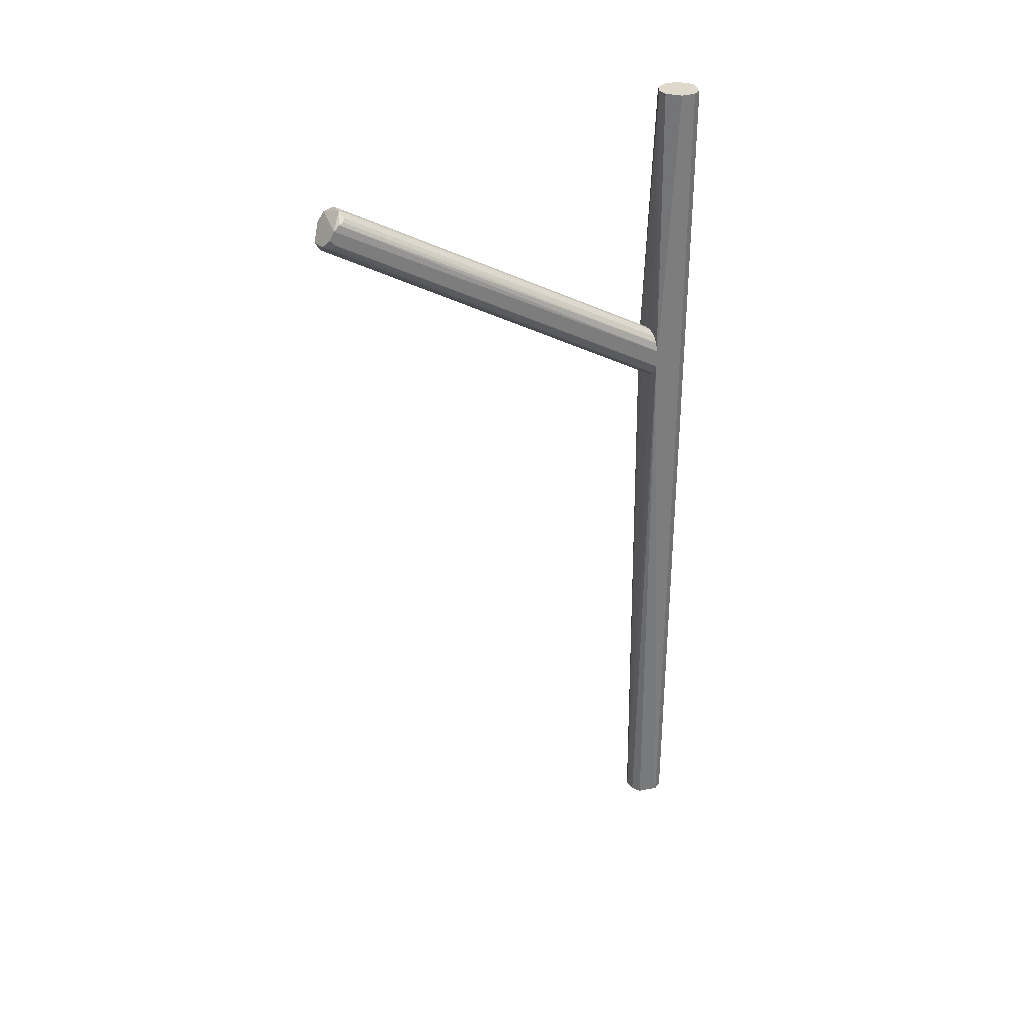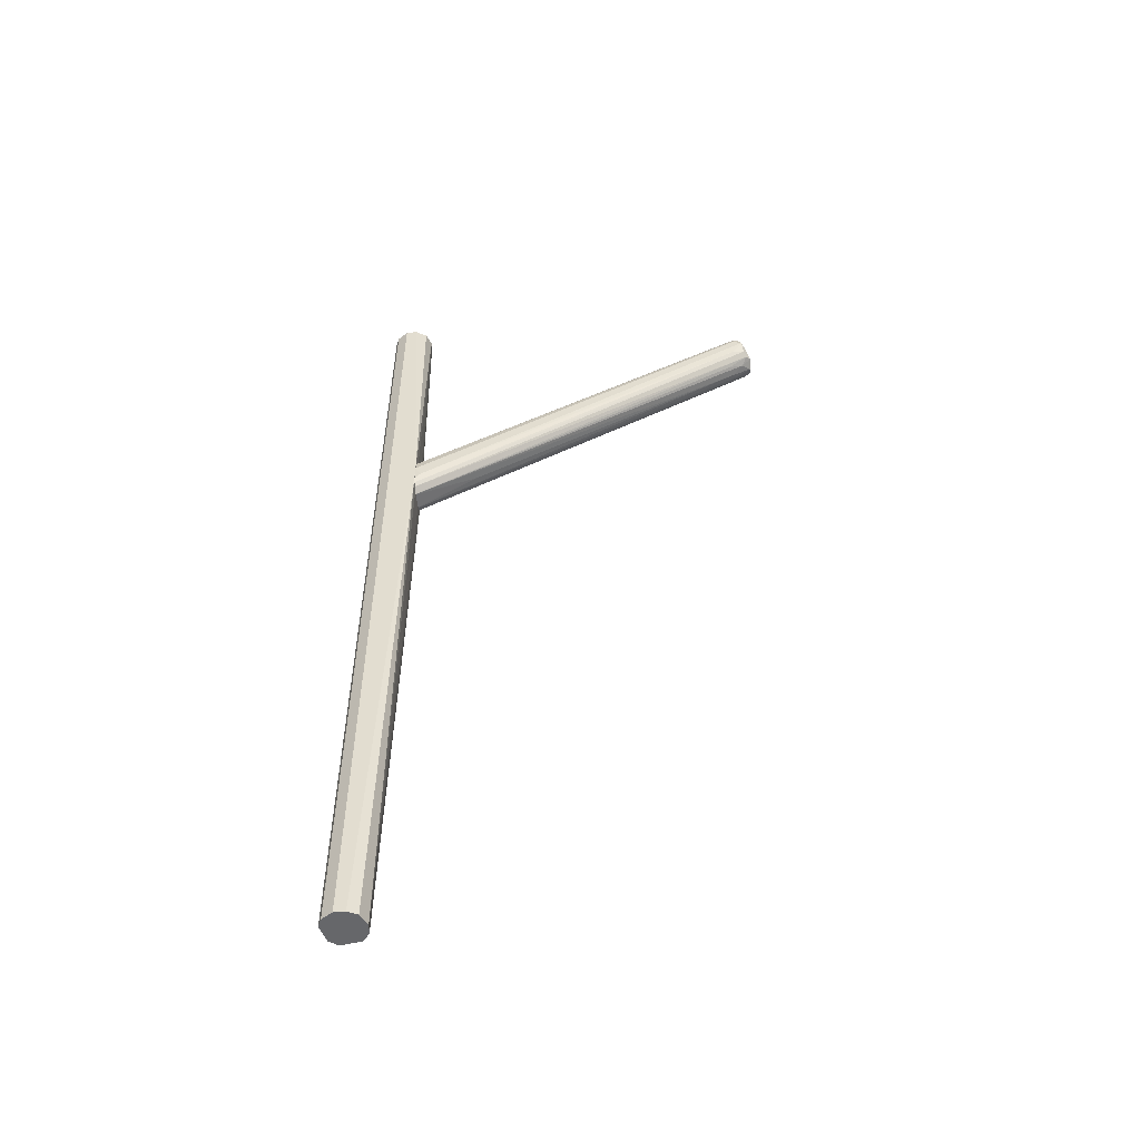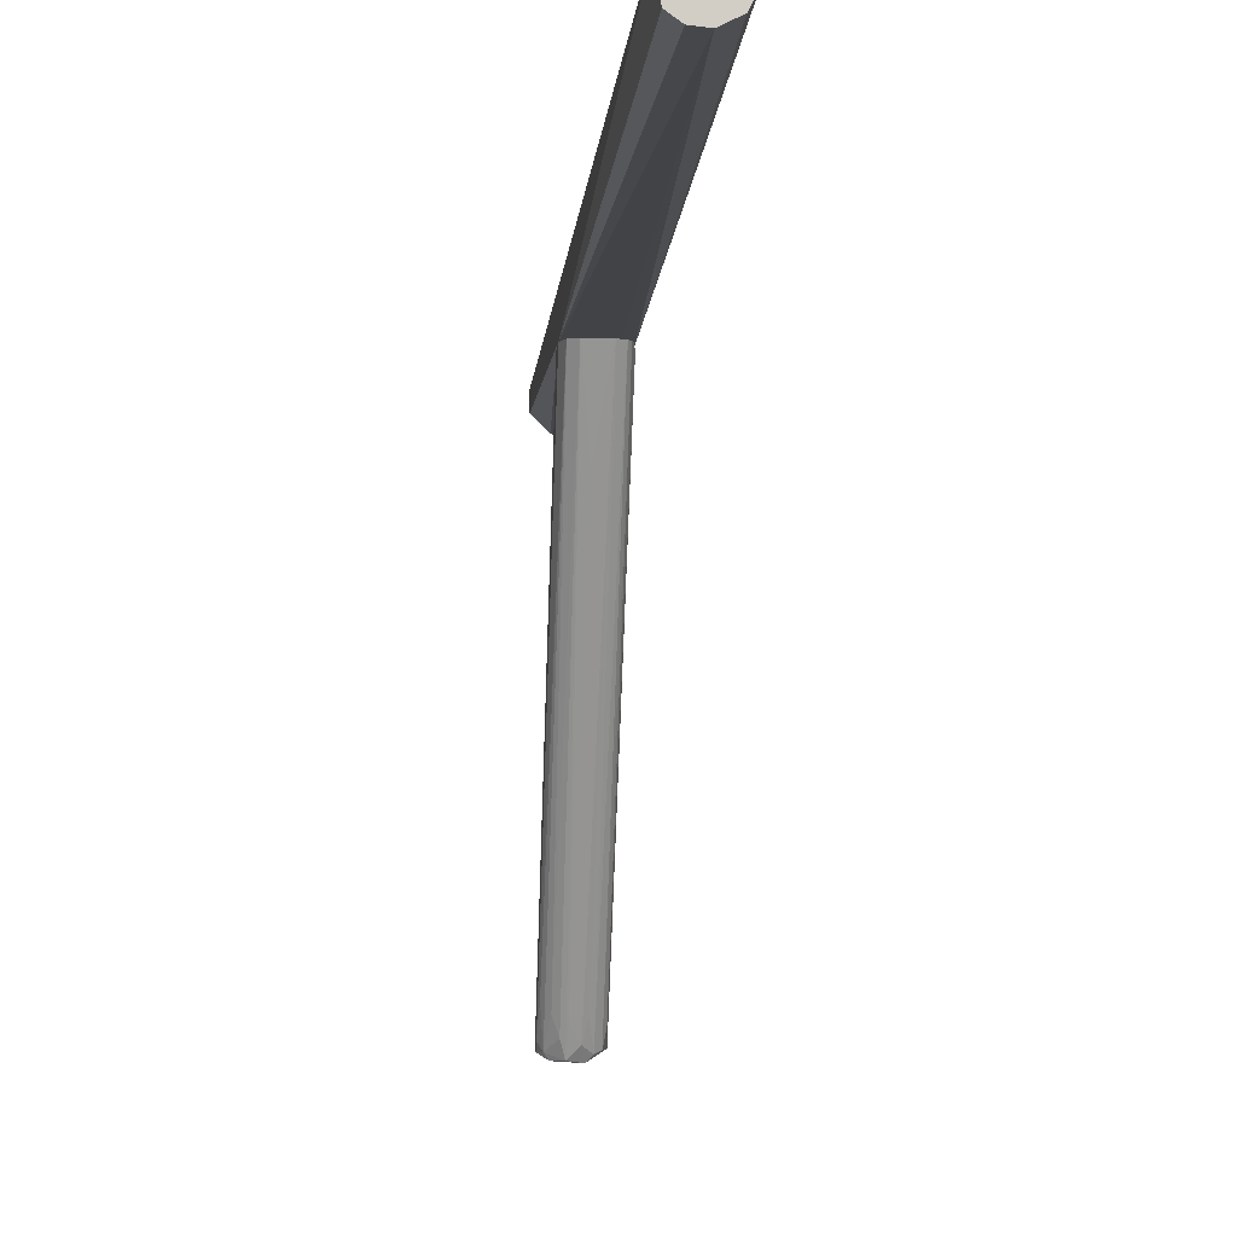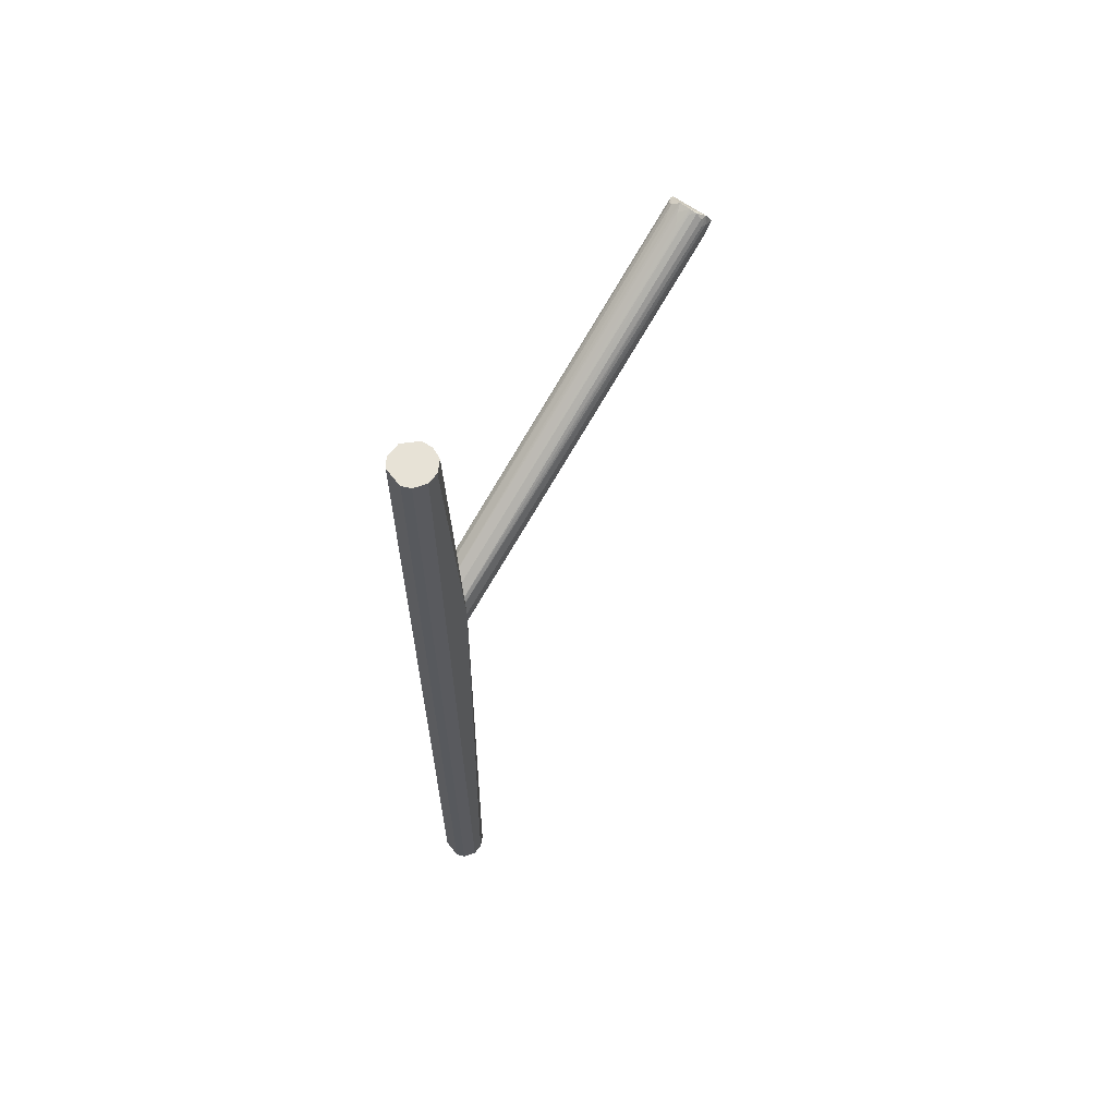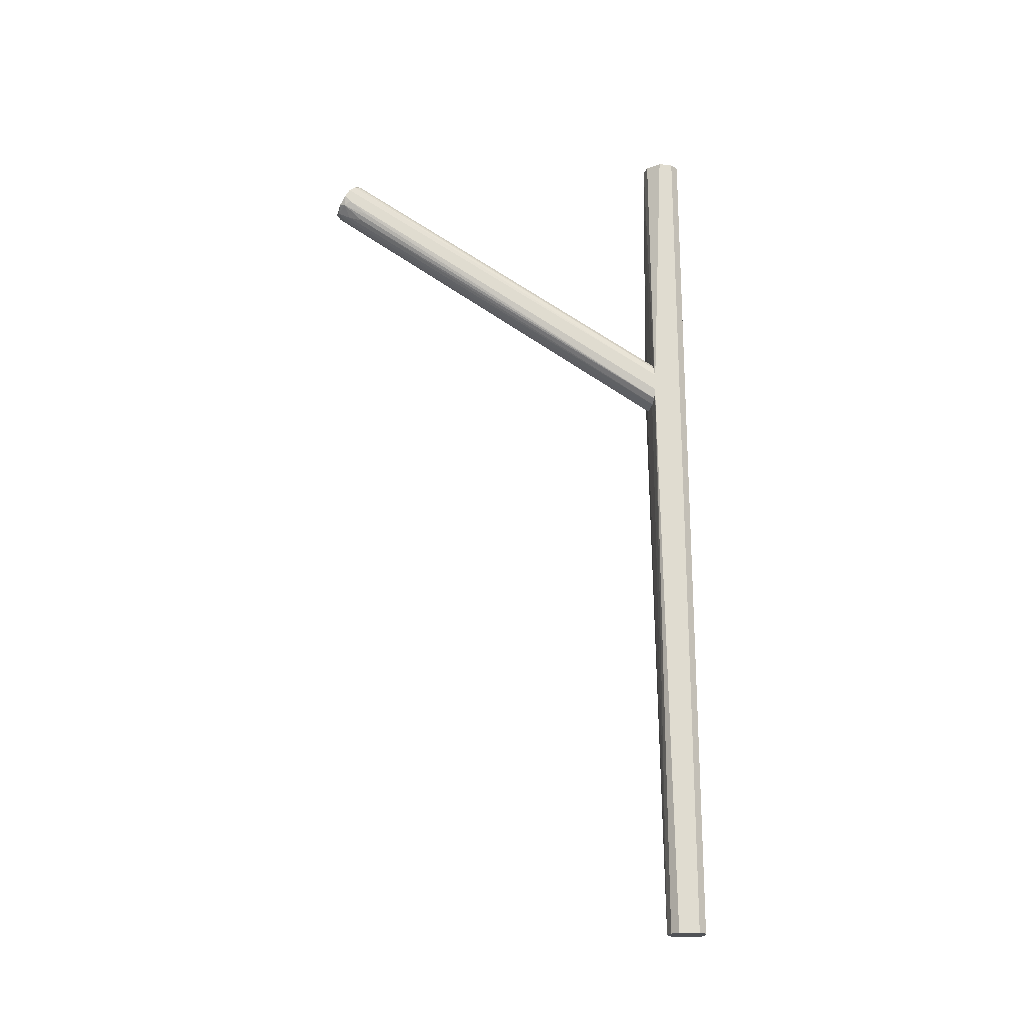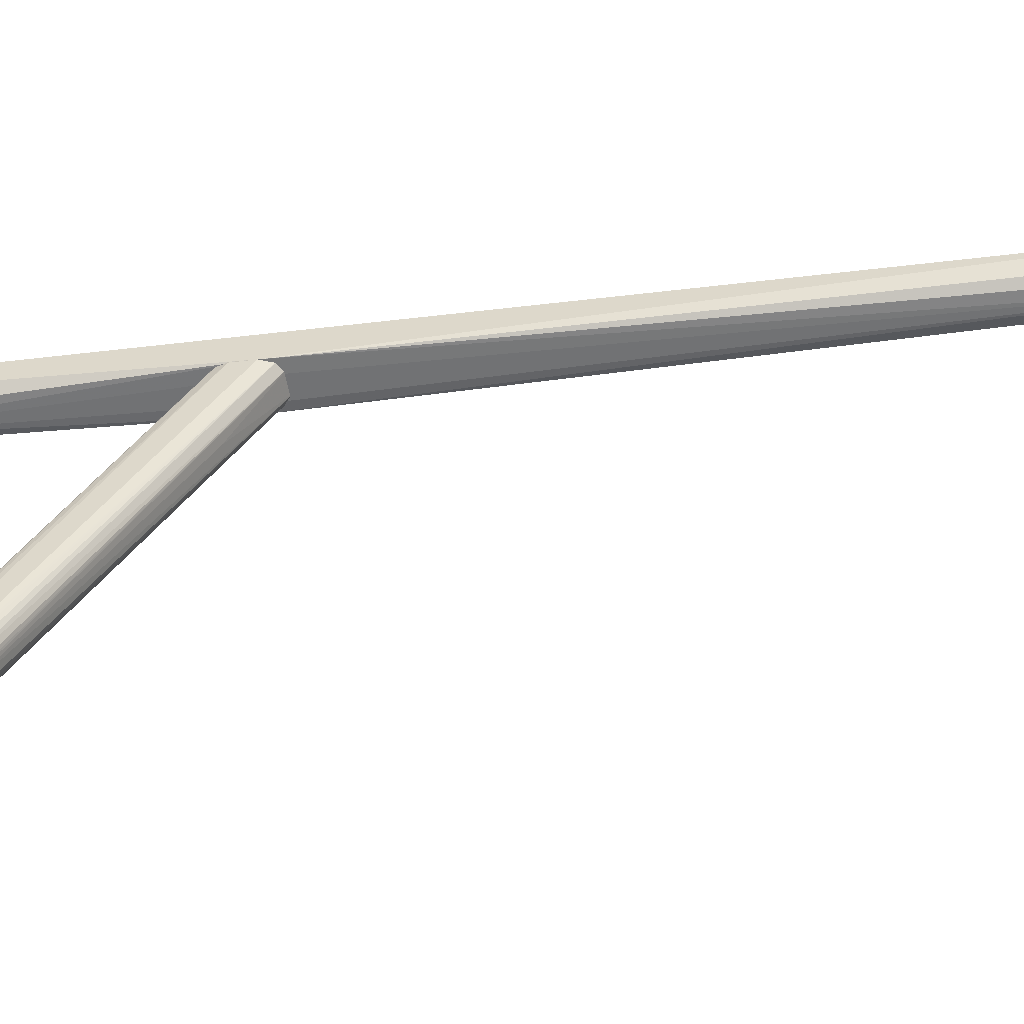
<metadata>
{"format":"obj","ext":"obj","renderer":"f3d","projection":"perspective","resolution":1024,"background":"white","views":[{"elev":32.0,"azim":65.2,"up":"+Z"},{"elev":-52.2,"azim":-84.5,"up":"+Z"},{"elev":-7.0,"azim":175.9,"up":"+Y"},{"elev":63.3,"azim":-143.0,"up":"+Z"},{"elev":-20.6,"azim":78.8,"up":"+Z"},{"elev":-55.2,"azim":97.1,"up":"+Y"}]}
</metadata>
<code>
o hull_0
v 0.005476 0.001987 -0.000168
v 0.005476 0.001987 0.2502
v 0.005476 -0.00205 0.2502
v 0.005476 -0.006088 0.1677
v -0.000916 -0.005752 -0.000168
v -0.000916 -0.005752 0.2502
v -0.003609 0.004679 -0.000168
v -0.003609 0.004679 0.2502
v 0.002154 -0.006205 0.1645
v 0.004466 -0.003732 -0.000168
v -0.001253 0.005688 -0.000168
v -0.001253 0.005688 0.2502
v -0.005628 -0.001377 -0.000168
v -0.005628 -0.001377 0.2502
v -0.005628 0.00165 -0.000168
v -0.005628 0.00165 0.2502
v -0.005628 -0.006088 0.1717
v -0.003347 -0.006228 0.1653
v -0.003946 -0.004404 0.2502
v 0.002111 -0.005415 -0.000168
v 0.002111 -0.005415 0.2502
v 0.003793 0.004342 -0.000168
v 0.003793 0.004342 0.2502
v -0.004281 -0.004067 -0.000168
f 18 5 9
f 1 5 15
f 3 12 14
f 1 3 4
f 14 15 17
f 1 15 11
f 12 3 23
f 11 12 23
f 3 14 6
f 5 1 10
f 1 4 10
f 14 12 8
f 12 11 8
f 15 5 24
f 5 17 24
f 1 11 22
f 23 1 22
f 11 23 22
f 3 1 2
f 23 3 2
f 1 23 2
f 15 14 16
f 14 8 16
f 8 15 16
f 11 15 7
f 15 8 7
f 8 11 7
f 4 3 21
f 3 6 21
f 6 4 21
f 4 5 20
f 5 10 20
f 10 4 20
f 17 15 13
f 15 24 13
f 24 17 13
f 14 17 19
f 6 14 19
f 17 6 19
f 17 5 18
f 6 17 18
f 6 18 9
f 5 4 9
f 4 6 9
o hull_1
v 0.003456 -0.1003 0.2189
v 0.003456 -0.1074 0.2236
v 0.003456 -0.101 0.2306
v -0.001751 -0.00517 0.1772
v -0.002263 -0.101 0.2185
v -0.000581 -0.09727 0.2296
v 0.002619 -0.004791 0.1628
v 0.005476 -0.106 0.2259
v 0.005476 -0.1047 0.2283
v 0.005476 -0.1043 0.2243
v 0.005476 -0.006098 0.1677
v 0.005476 -0.006098 0.1728
v 0.001101 -0.1074 0.2219
v -0.004618 -0.1057 0.2232
v -0.004618 -0.102 0.23
v 0.004465 -0.003138 0.1632
v 0.003395 -0.004272 0.1757
v 0.000428 -0.0236 0.1735
v -0.002475 -0.004863 0.1626
v -0.005291 -0.1023 0.2226
v -0.005291 -0.1013 0.2283
v 0.000856 -0.005389 0.1775
v 0.005139 -0.09827 0.2199
v 0.005139 -0.103 0.2296
v 0.000764 -0.09962 0.231
v 0.000764 -0.1016 0.2185
v 0.002446 -0.09692 0.229
v -0.003273 -0.1064 0.2222
v -0.003273 -0.102 0.2313
v -0.00496 -0.002278 0.1637
v 0.004466 -0.106 0.2232
v 0.004466 -0.1016 0.23
v -0.001253 -0.105 0.2205
v -0.004261 -0.00341 0.1631
v -0.005628 -0.1053 0.2269
v -0.005628 -0.1026 0.228
v -0.005628 -0.007779 0.1691
v -0.005628 -0.006098 0.1721
v 0.002111 -0.104 0.2202
v -0.001926 -0.1006 0.2313
v -0.001926 -0.1077 0.2229
v 0.001438 -0.1016 0.232
v -0.004675 -0.002815 0.1738
v 0.004774 -0.002647 0.1732
v -0.004954 -0.1037 0.23
v -0.00159 -0.1016 0.232
v -0.004009 -0.003704 0.1752
f 40 34 47
f 67 68 54
f 67 54 62
f 68 35 40
f 54 68 40
f 31 43 40
f 68 48 36
f 35 68 36
f 32 35 36
f 68 67 71
f 67 39 71
f 66 48 27
f 62 59 60
f 67 62 60
f 59 62 61
f 62 54 61
f 46 71 28
f 71 46 41
f 68 71 41
f 40 55 25
f 31 40 25
f 38 59 44
f 54 38 44
f 59 61 44
f 61 54 44
f 38 54 58
f 54 40 58
f 40 43 58
f 52 38 58
f 43 52 58
f 32 55 34
f 35 32 34
f 40 35 34
f 48 66 33
f 36 48 33
f 32 36 33
f 71 39 53
f 59 38 65
f 57 37 65
f 38 52 65
f 52 57 65
f 48 68 56
f 27 48 56
f 68 41 56
f 41 27 56
f 46 66 51
f 66 27 51
f 41 46 51
f 27 41 51
f 66 70 69
f 60 59 69
f 33 66 69
f 70 53 69
f 53 39 69
f 59 65 69
f 55 37 63
f 37 31 63
f 25 55 63
f 31 25 63
f 43 31 42
f 28 70 30
f 46 28 30
f 57 43 50
f 31 37 50
f 37 57 50
f 42 31 50
f 43 42 50
f 39 67 45
f 67 60 45
f 60 69 45
f 69 39 45
f 43 57 29
f 52 43 29
f 57 52 29
f 70 28 64
f 28 71 64
f 53 70 64
f 71 53 64
f 70 66 49
f 66 46 49
f 30 70 49
f 46 30 49
f 55 32 26
f 37 55 26
f 32 33 26
f 65 37 26
f 33 69 26
f 69 65 26
f 55 40 47
f 34 55 47

</code>
